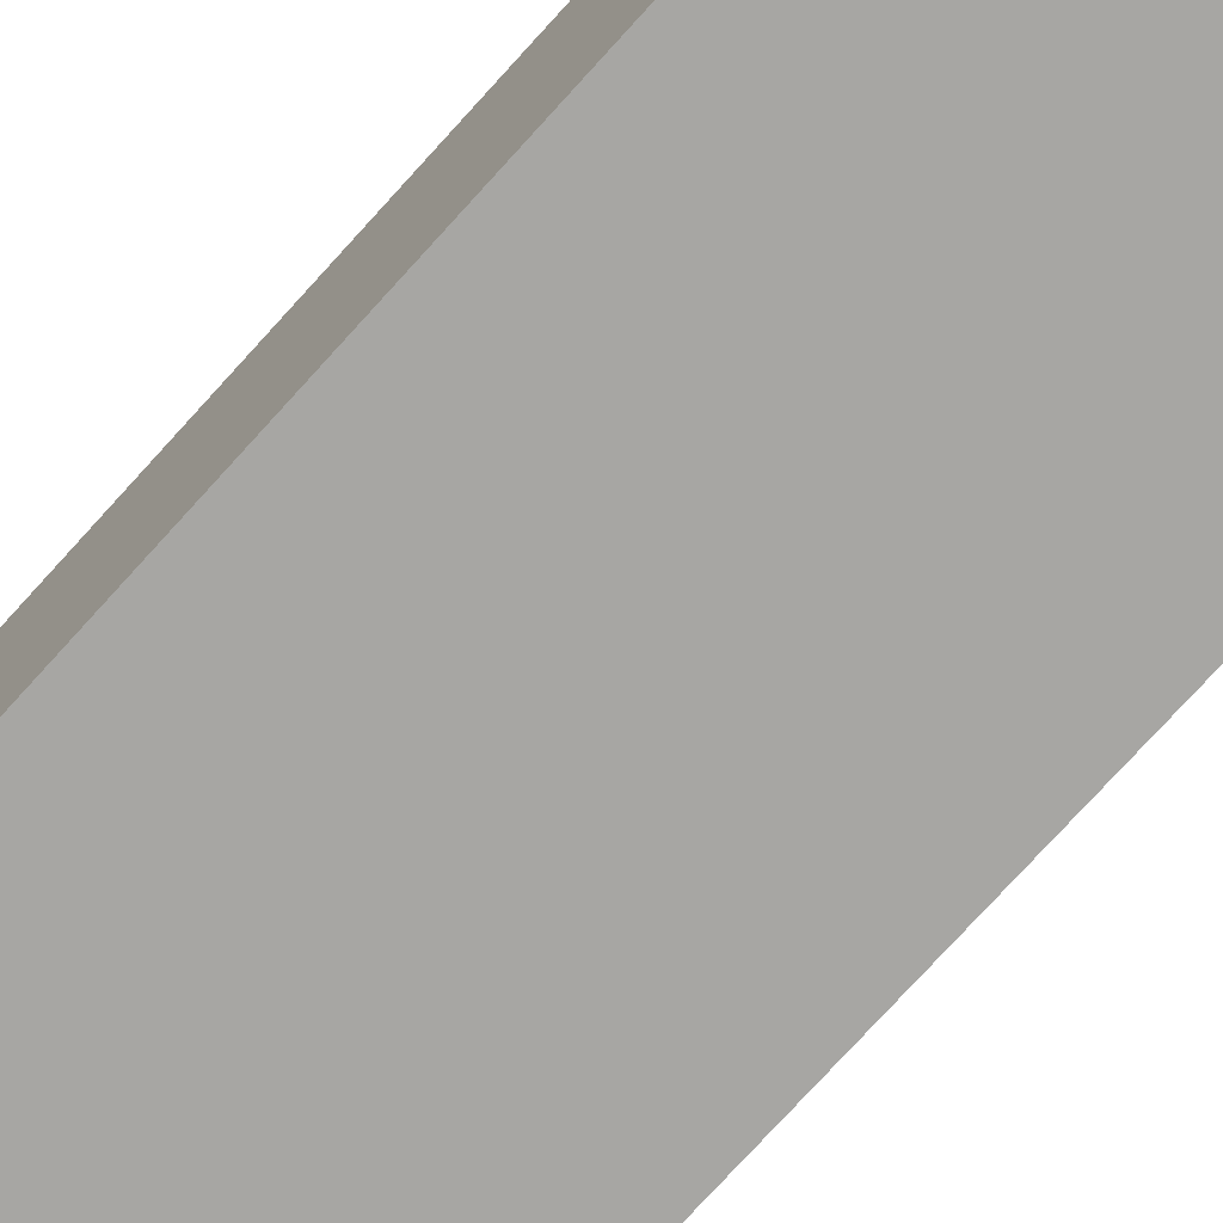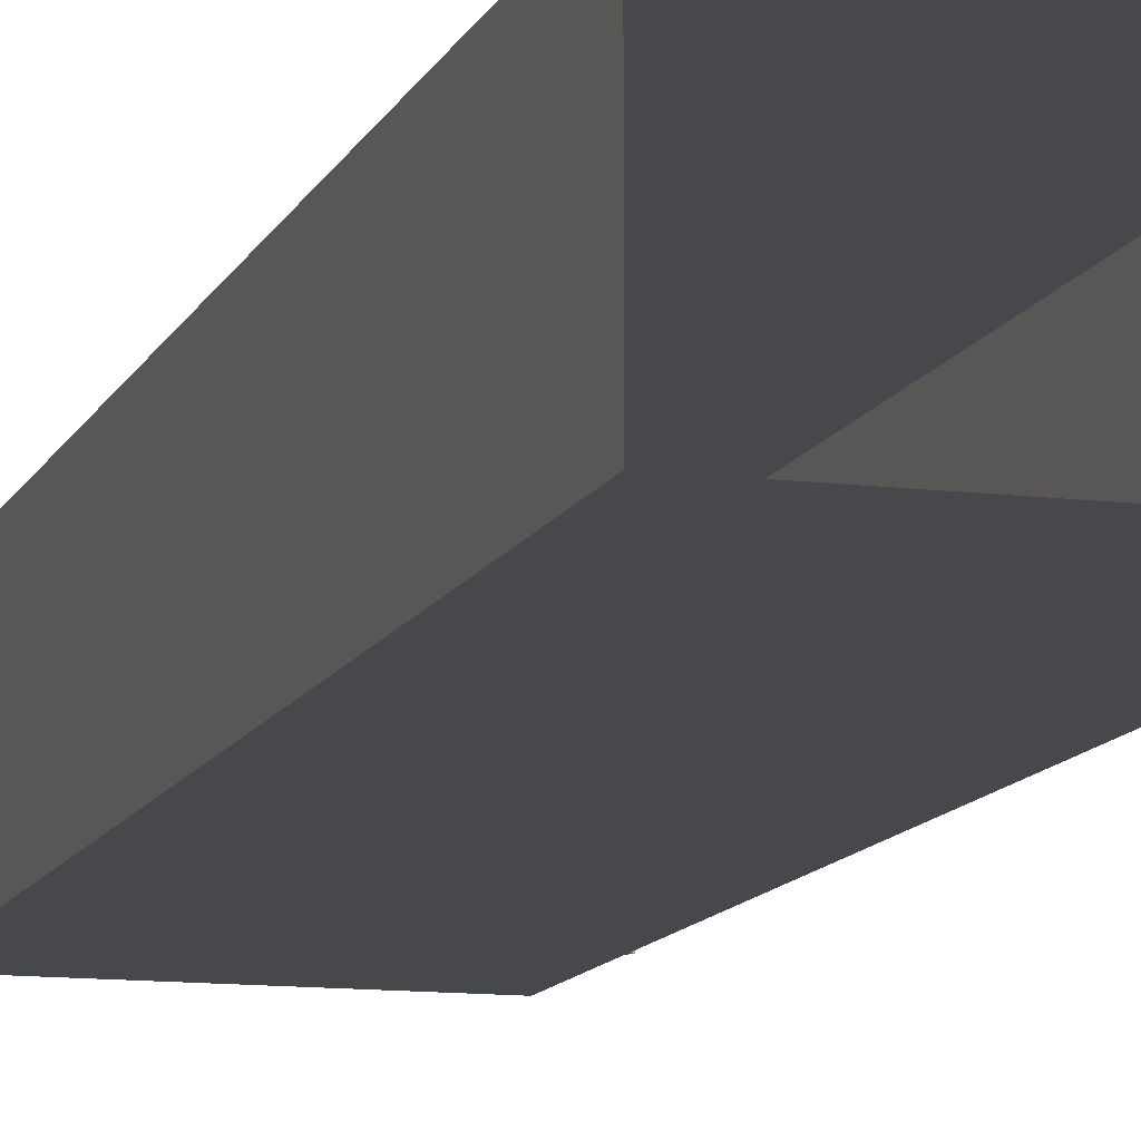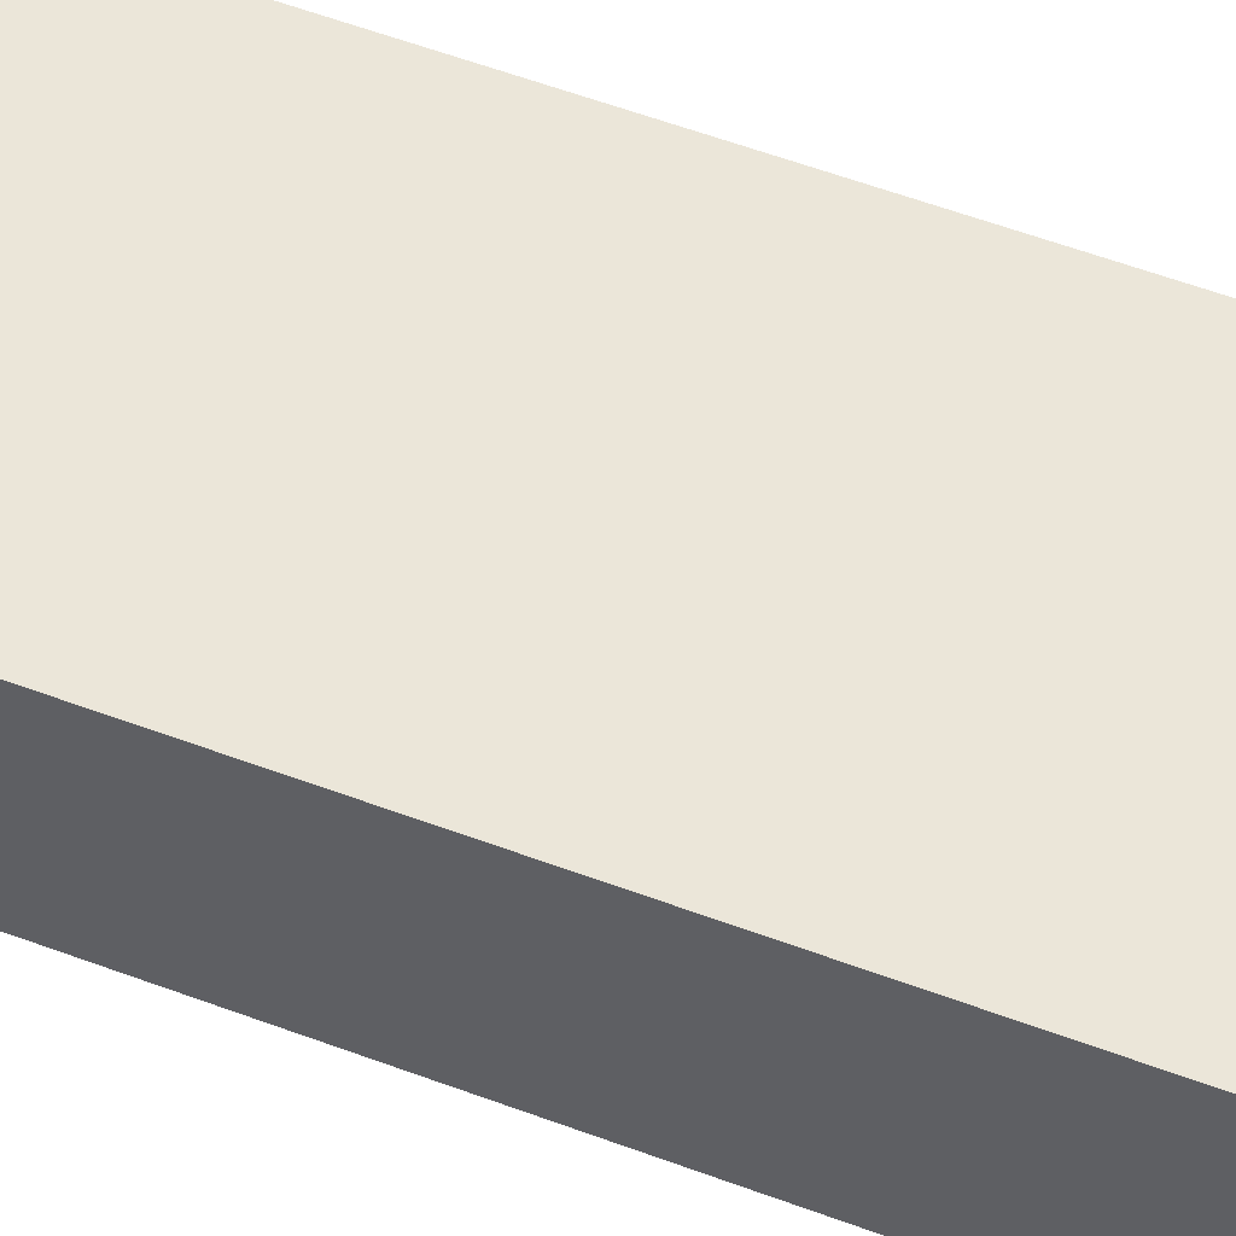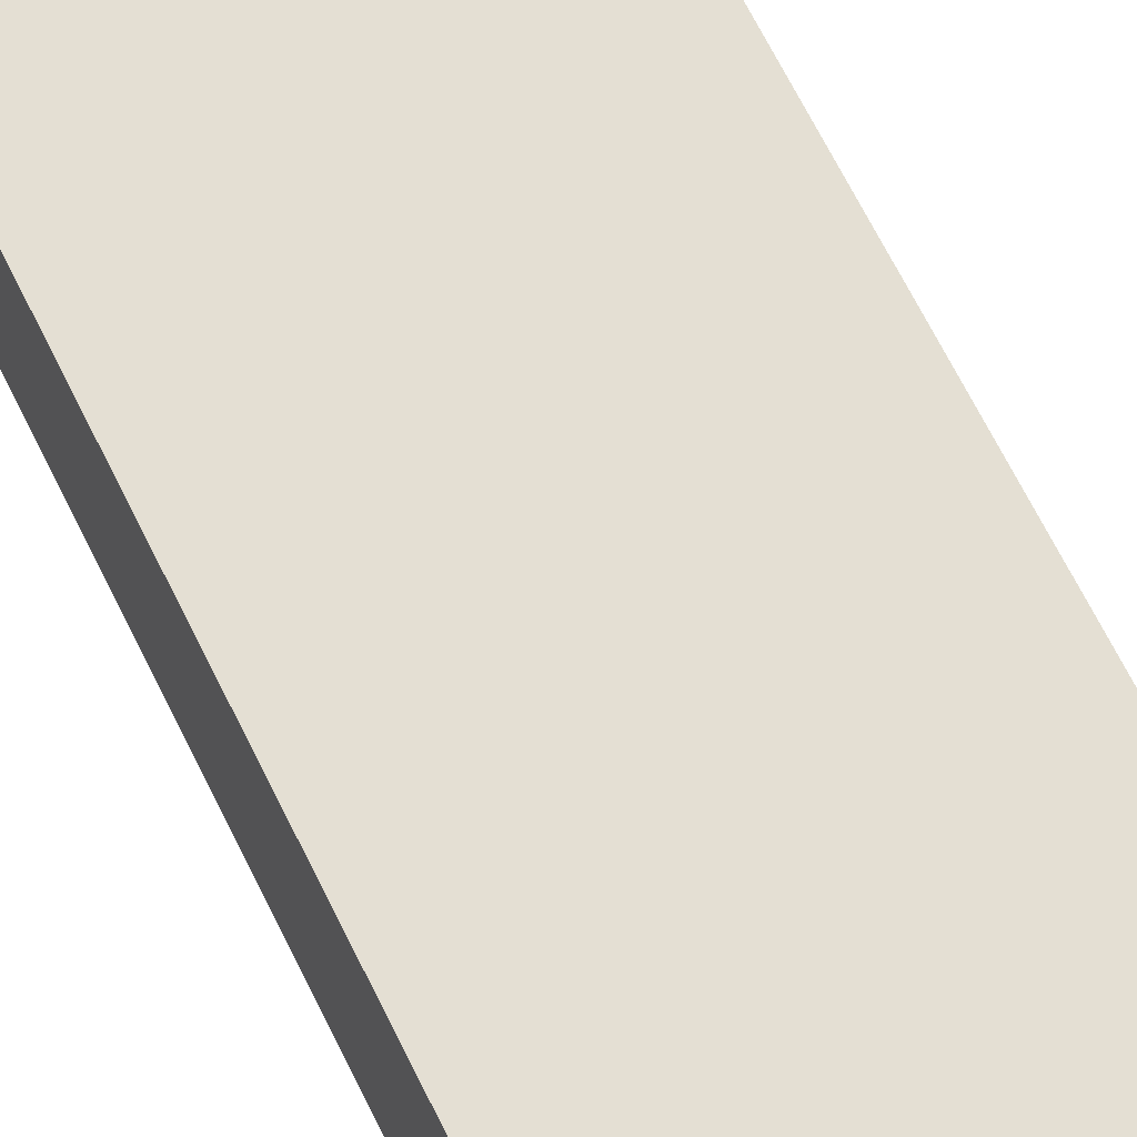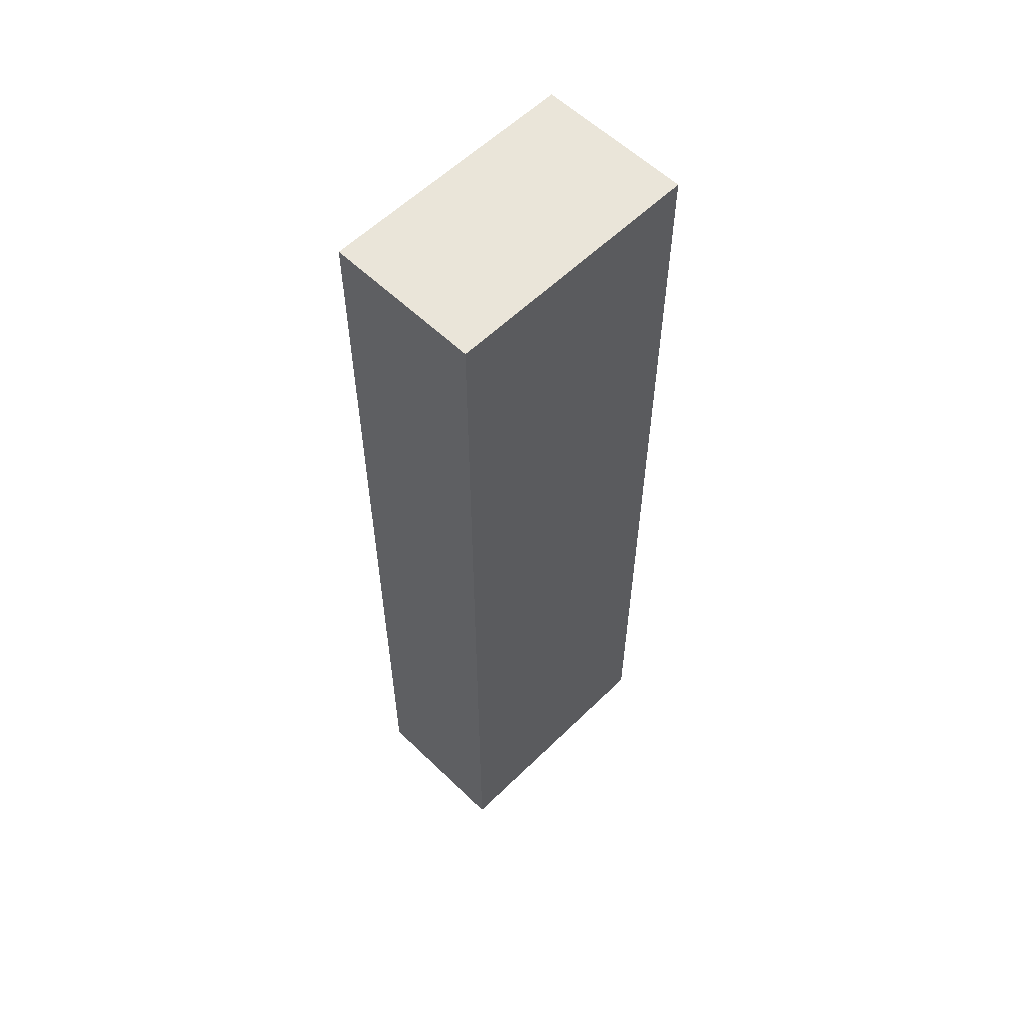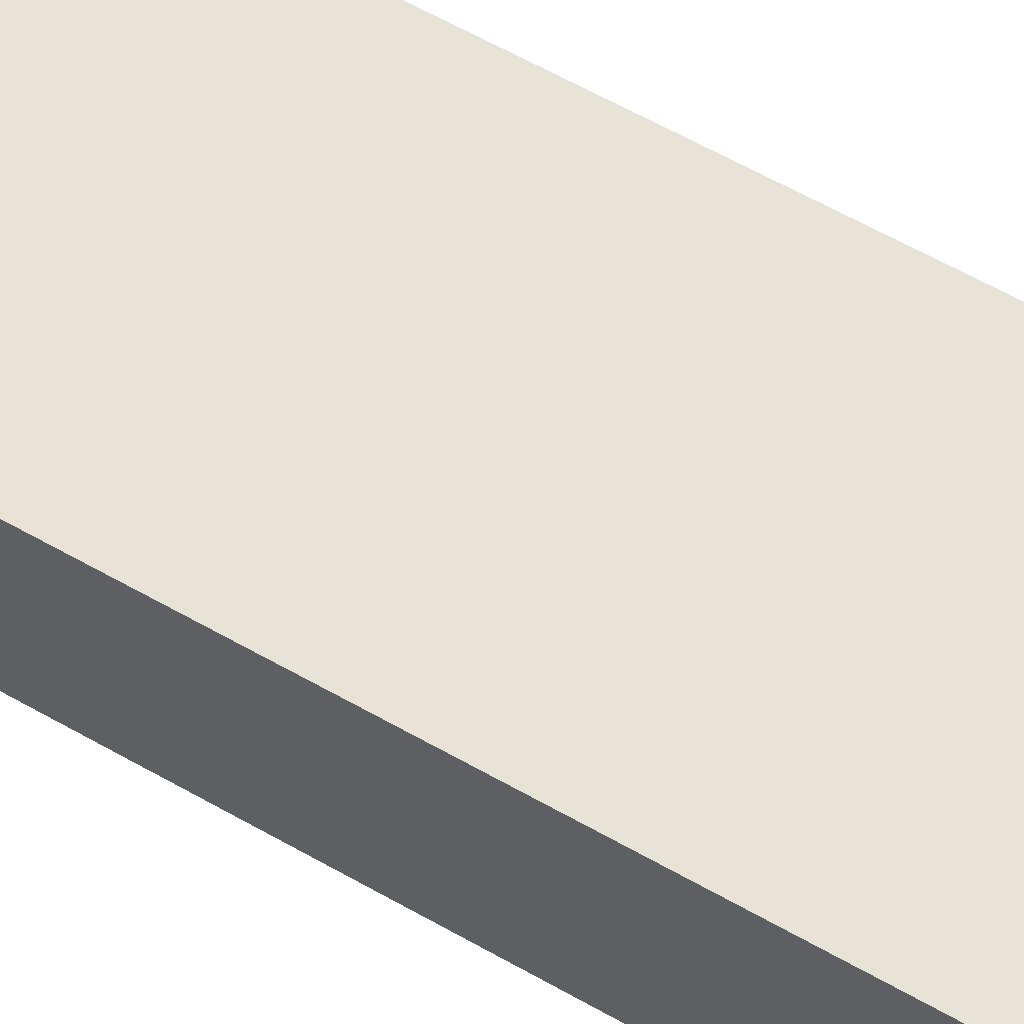
<metadata>
{"format":"obj","ext":"obj","renderer":"f3d","projection":"perspective","resolution":1024,"background":"white","views":[{"elev":-74.1,"azim":-42.0,"up":"+Y"},{"elev":-11.6,"azim":163.2,"up":"+Y"},{"elev":57.0,"azim":111.3,"up":"+Y"},{"elev":66.4,"azim":153.9,"up":"+Y"},{"elev":58.1,"azim":134.8,"up":"+Z"},{"elev":61.9,"azim":-60.0,"up":"+Y"}]}
</metadata>
<code>
g
v 1.35 0 1
v -1.35 0 1
v 1.35 1.6 1
v -1.35 1.6 1
v -1.35 0 -9
v 1.35 0 -9
v -1.35 1.6 -9
v 1.35 1.6 -9
v -1.075 0 -0.6418
v -0.8182 0 -0.3353
v -1.125 0 -0.07823
v -1.382 0 -0.3847
v -1.075 0.7 -0.6418
v -0.8182 0.7 -0.3353
v -1.125 0.7 -0.07823
v -1.382 0.7 -0.3847
v 1.1 0.8 0.275
v 1.1 0.8 0.275
v 1.1 0.8 0.275
v 1.1 0.8 0.275
v 1.1 0.8 0.275
v 1.1 0.8 0.275
v 1.1 0.8 0.275
v 1.1 0.8 0.275
v 1.1 0.8 0.275
v 1.1 0.8 0.275
v 1.1 0.8 0.275
v 1.1 0.8 0.275
v 1.1 0.8 0.275
v 1.1 0.8 0.275
v 1.1 0.8 0.275
v 1.1 0.8 0.275
v 1.1 0.8 0.275
v 1.1 0.8 0.275
v 1.1 0.8 0.275
v 1.1 0.8 0.275
v 1.1 0.8 0.275
v 1.1 0.8 0.275
v 1.1 0.8 0.275
v 1.1 0.8 0.275
v 1.1 0.8 0.275
v 1.1 0.8 0.275
v 1.1 0.8 0.275
v 1.1 0.8 0.275
v 1.1 0.8 0.275
v 1.1 0.8 0.275
v 1.1 0.8 0.275
v 1.1 0.8 0.275
v 1.34 0 0.275
v 1.335 0 0.2282
v 1.322 0 0.1832
v 1.3 0 0.1417
v 1.27 0 0.1053
v 1.233 0 0.07545
v 1.192 0 0.05327
v 1.147 0 0.03961
v 1.1 0 0.035
v 1.053 0 0.03961
v 1.008 0 0.05327
v 0.9667 0 0.07545
v 0.9303 0 0.1053
v 0.9004 0 0.1417
v 0.8783 0 0.1832
v 0.8646 0 0.2282
v 0.86 0 0.275
v 0.8646 0 0.3218
v 0.8783 0 0.3668
v 0.9004 0 0.4083
v 0.9303 0 0.4447
v 0.9667 0 0.4746
v 1.008 0 0.4967
v 1.053 0 0.5104
v 1.1 0 0.515
v 1.147 0 0.5104
v 1.192 0 0.4967
v 1.233 0 0.4746
v 1.27 0 0.4447
v 1.3 0 0.4083
v 1.322 0 0.3668
v 1.335 0 0.3218
v 0.425 1.6 0.8
v 0.4213 1.6 0.7768
v 0.4107 1.6 0.7559
v 0.3941 1.6 0.7393
v 0.3732 1.6 0.7287
v 0.35 1.6 0.725
v 0.3268 1.6 0.7287
v 0.3059 1.6 0.7393
v 0.2893 1.6 0.7559
v 0.2787 1.6 0.7768
v 0.275 1.6 0.8
v 0.2787 1.6 0.8232
v 0.2893 1.6 0.8441
v 0.3059 1.6 0.8607
v 0.3268 1.6 0.8713
v 0.35 1.6 0.875
v 0.3732 1.6 0.8713
v 0.3941 1.6 0.8607
v 0.4107 1.6 0.8441
v 0.4213 1.6 0.8232
v 0.425 0 0.8
v 0.4213 0 0.7768
v 0.4107 0 0.7559
v 0.3941 0 0.7393
v 0.3732 0 0.7287
v 0.35 0 0.725
v 0.3268 0 0.7287
v 0.3059 0 0.7393
v 0.2893 0 0.7559
v 0.2787 0 0.7768
v 0.275 0 0.8
v 0.2787 0 0.8232
v 0.2893 0 0.8441
v 0.3059 0 0.8607
v 0.3268 0 0.8713
v 0.35 0 0.875
v 0.3732 0 0.8713
v 0.3941 0 0.8607
v 0.4107 0 0.8441
v 0.4213 0 0.8232
v -0.425 1.6 0.8
v -0.4213 1.6 0.8232
v -0.4107 1.6 0.8441
v -0.3941 1.6 0.8607
v -0.3732 1.6 0.8713
v -0.35 1.6 0.875
v -0.3268 1.6 0.8713
v -0.3059 1.6 0.8607
v -0.2893 1.6 0.8441
v -0.2787 1.6 0.8232
v -0.275 1.6 0.8
v -0.2787 1.6 0.7768
v -0.2893 1.6 0.7559
v -0.3059 1.6 0.7393
v -0.3268 1.6 0.7287
v -0.35 1.6 0.725
v -0.3732 1.6 0.7287
v -0.3941 1.6 0.7393
v -0.4107 1.6 0.7559
v -0.4213 1.6 0.7768
v -0.425 0 0.8
v -0.4213 0 0.8232
v -0.4107 0 0.8441
v -0.3941 0 0.8607
v -0.3732 0 0.8713
v -0.35 0 0.875
v -0.3268 0 0.8713
v -0.3059 0 0.8607
v -0.2893 0 0.8441
v -0.2787 0 0.8232
v -0.275 0 0.8
v -0.2787 0 0.7768
v -0.2893 0 0.7559
v -0.3059 0 0.7393
v -0.3268 0 0.7287
v -0.35 0 0.725
v -0.3732 0 0.7287
v -0.3941 0 0.7393
v -0.4107 0 0.7559
v -0.4213 0 0.7768
g Back
f 1 2 4 3
g Ceiling
f 7 8 3 4
g Floor
f 6 5 2 1
g Side
f 6 1 3 8
f 2 5 7 4
g Box
f 10 9 13 14
f 11 10 14 15
f 12 11 15 16
f 9 12 16 13
f 11 12 9 10
f 14 13 16 15
g Cone
f 17 49 50 18
f 18 50 51 19
f 19 51 52 20
f 20 52 53 21
f 21 53 54 22
f 22 54 55 23
f 23 55 56 24
f 24 56 57 25
f 25 57 58 26
f 26 58 59 27
f 27 59 60 28
f 28 60 61 29
f 29 61 62 30
f 30 62 63 31
f 31 63 64 32
f 32 64 65 33
f 33 65 66 34
f 34 66 67 35
f 35 67 68 36
f 36 68 69 37
f 37 69 70 38
f 38 70 71 39
f 39 71 72 40
f 40 72 73 41
f 41 73 74 42
f 42 74 75 43
f 43 75 76 44
f 44 76 77 45
f 45 77 78 46
f 46 78 79 47
f 47 79 80 48
f 48 80 49 17
g Pillars
f 91 89 90
f 110 112 111
f 81 102 82
f 82 103 83
f 83 104 84
f 84 105 85
f 85 106 86
f 86 107 87
f 87 108 88
f 88 109 89
f 89 110 90
f 90 111 91
f 91 112 92
f 92 113 93
f 93 114 94
f 94 115 95
f 95 116 96
f 96 117 97
f 97 118 98
f 98 119 99
f 99 120 100
f 100 101 81
f 101 100 120
f 120 99 119
f 119 98 118
f 118 97 117
f 117 96 116
f 116 95 115
f 115 94 114
f 114 93 113
f 113 92 112
f 112 91 111
f 111 90 110
f 110 89 109
f 109 88 108
f 108 87 107
f 107 86 106
f 106 85 105
f 105 84 104
f 104 83 103
f 103 82 102
f 102 81 101
f 101 120 102
f 102 120 103
f 103 120 119
f 103 119 104
f 104 119 118
f 104 118 105
f 105 118 117
f 105 117 106
f 106 117 116
f 106 116 107
f 107 116 115
f 107 115 108
f 108 115 114
f 108 114 109
f 109 114 113
f 109 113 110
f 110 113 112
f 100 81 99
f 99 81 98
f 98 81 82
f 98 82 97
f 97 82 83
f 97 83 96
f 96 83 84
f 96 84 95
f 95 84 85
f 95 85 94
f 94 85 86
f 94 86 93
f 93 86 87
f 93 87 92
f 92 87 88
f 92 88 91
f 91 88 89
f 131 129 130
f 150 152 151
f 121 142 122
f 122 143 123
f 123 144 124
f 124 145 125
f 125 146 126
f 126 147 127
f 127 148 128
f 128 149 129
f 129 150 130
f 130 151 131
f 131 152 132
f 132 153 133
f 133 154 134
f 134 155 135
f 135 156 136
f 136 157 137
f 137 158 138
f 138 159 139
f 139 160 140
f 140 141 121
f 141 140 160
f 160 139 159
f 159 138 158
f 158 137 157
f 157 136 156
f 156 135 155
f 155 134 154
f 154 133 153
f 153 132 152
f 152 131 151
f 151 130 150
f 150 129 149
f 149 128 148
f 148 127 147
f 147 126 146
f 146 125 145
f 145 124 144
f 144 123 143
f 143 122 142
f 142 121 141
f 141 160 142
f 142 160 143
f 143 160 159
f 143 159 144
f 144 159 158
f 144 158 145
f 145 158 157
f 145 157 146
f 146 157 156
f 146 156 147
f 147 156 155
f 147 155 148
f 148 155 154
f 148 154 149
f 149 154 153
f 149 153 150
f 150 153 152
f 140 121 139
f 139 121 138
f 138 121 122
f 138 122 137
f 137 122 123
f 137 123 136
f 136 123 124
f 136 124 135
f 135 124 125
f 135 125 134
f 134 125 126
f 134 126 133
f 133 126 127
f 133 127 132
f 132 127 128
f 132 128 131
f 131 128 129

</code>
